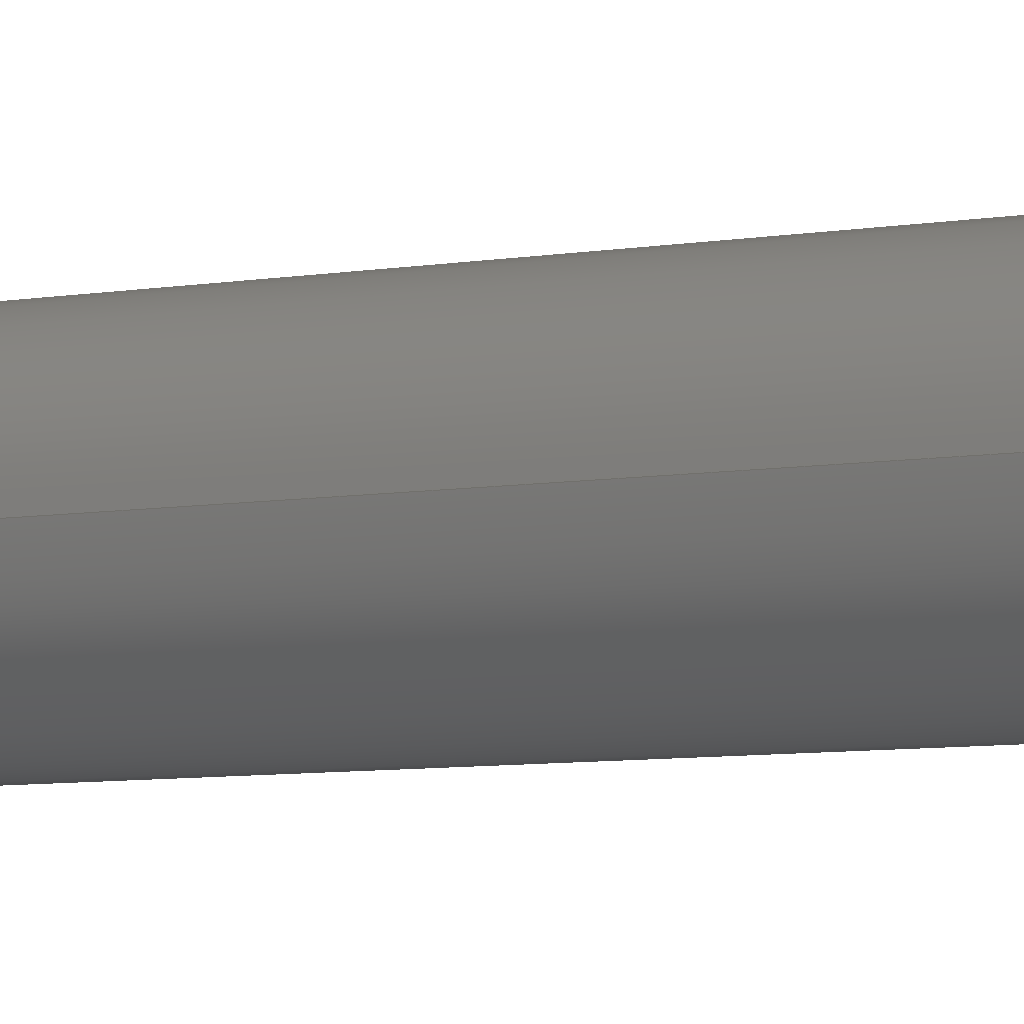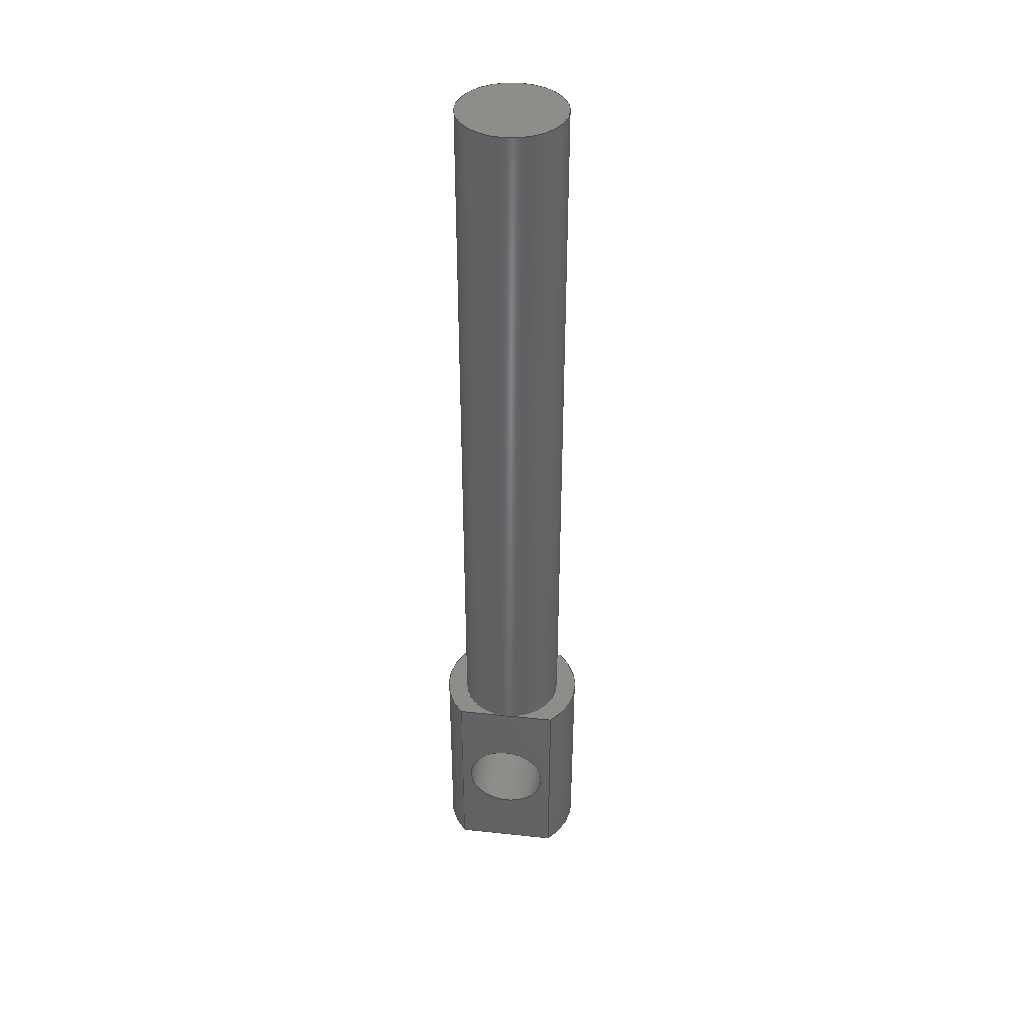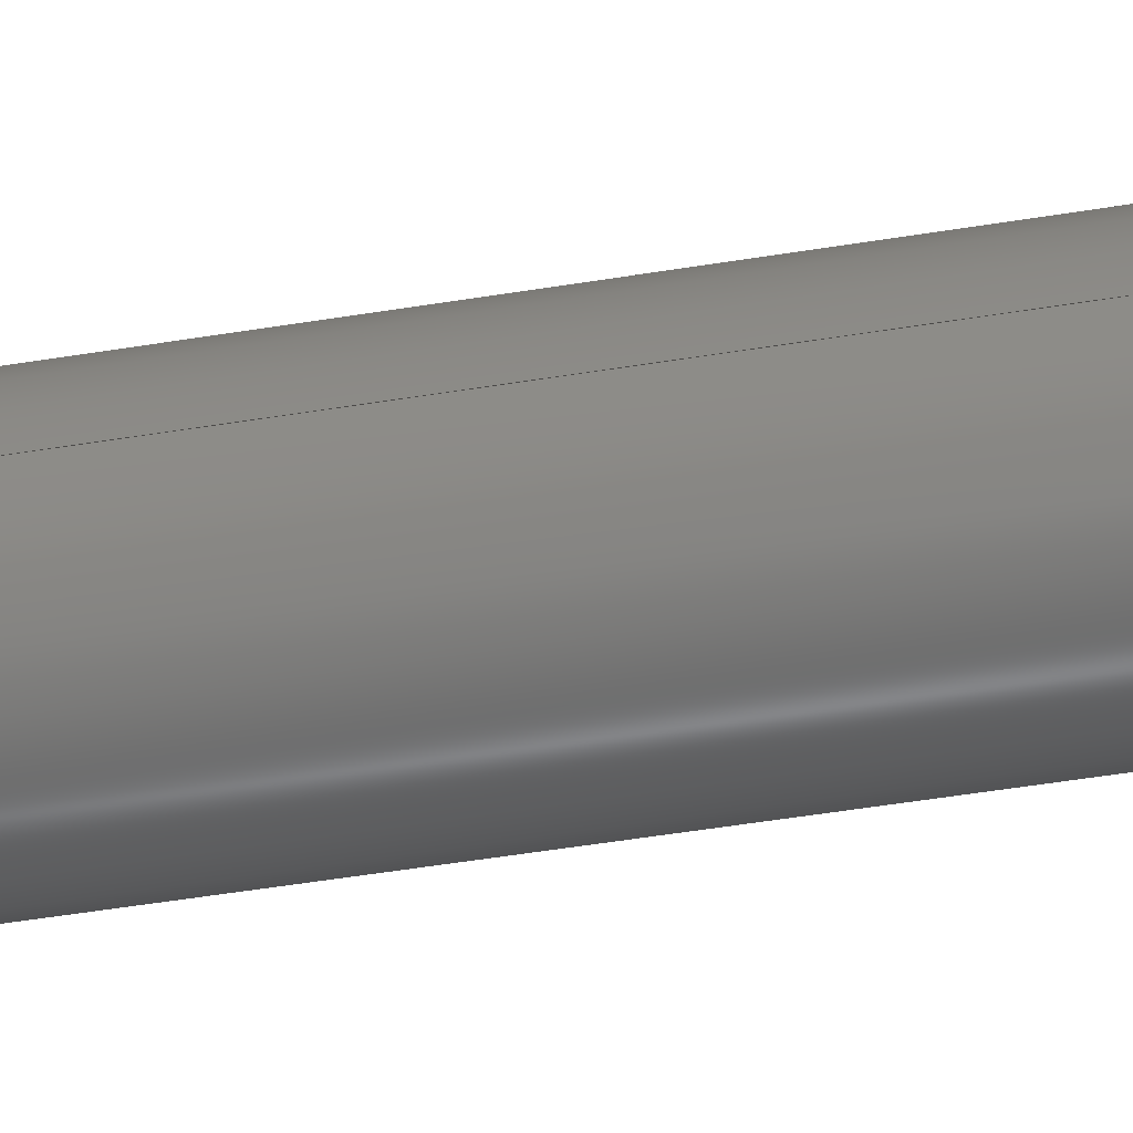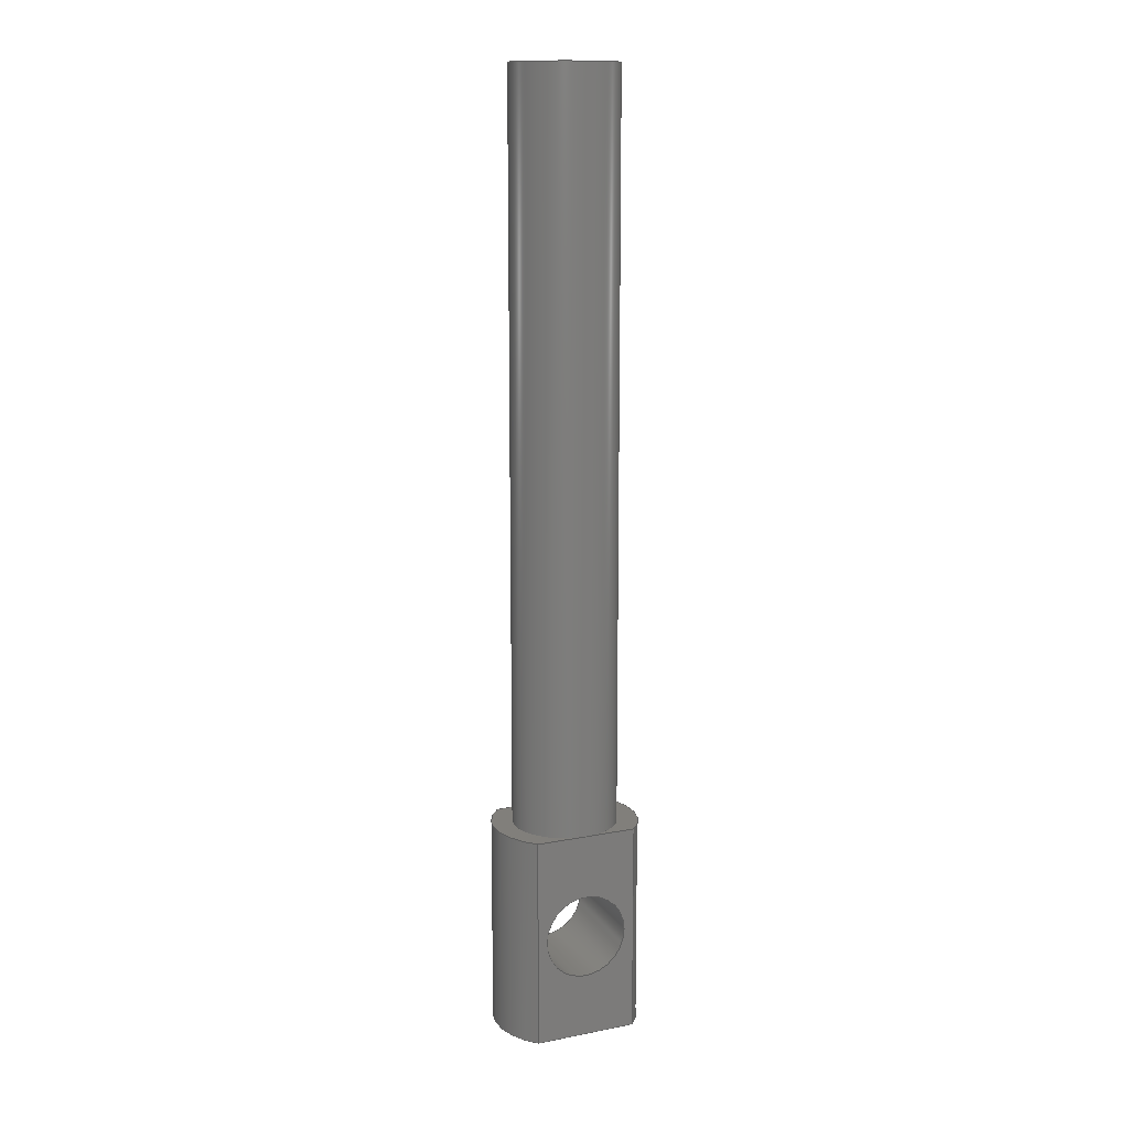
<metadata>
{"format":"step","ext":"step","renderer":"f3d","projection":"perspective","resolution":1024,"background":"white","views":[{"elev":-4.6,"azim":-52.2,"up":"+Z"},{"elev":40.3,"azim":97.5,"up":"+Y"},{"elev":-40.7,"azim":-78.0,"up":"+Z"},{"elev":13.2,"azim":66.2,"up":"+Y"}]}
</metadata>
<code>
ISO-10303-21;
DATA;
#1=MECHANICAL_DESIGN_GEOMETRIC_PRESENTATION_REPRESENTATION('',(#4),#292);
#2=SHAPE_REPRESENTATION_RELATIONSHIP('SRR','None',#299,#3);
#3=ADVANCED_BREP_SHAPE_REPRESENTATION('',(#5),#291);
#4=STYLED_ITEM('',(#308),#5);
#5=MANIFOLD_SOLID_BREP('Body1',#159);
#6=FACE_BOUND('',#26,.T.);
#7=FACE_BOUND('',#28,.T.);
#8=PLANE('',#176);
#9=PLANE('',#177);
#10=PLANE('',#178);
#11=PLANE('',#181);
#12=PLANE('',#185);
#13=PLANE('',#191);
#14=FACE_OUTER_BOUND('',#24,.T.);
#15=FACE_OUTER_BOUND('',#25,.T.);
#16=FACE_OUTER_BOUND('',#27,.T.);
#17=FACE_OUTER_BOUND('',#29,.T.);
#18=FACE_OUTER_BOUND('',#30,.T.);
#19=FACE_OUTER_BOUND('',#31,.T.);
#20=FACE_OUTER_BOUND('',#32,.T.);
#21=FACE_OUTER_BOUND('',#33,.T.);
#22=FACE_OUTER_BOUND('',#34,.T.);
#23=FACE_OUTER_BOUND('',#35,.T.);
#24=EDGE_LOOP('',(#103,#104,#105,#106));
#25=EDGE_LOOP('',(#107,#108,#109,#110,#111));
#26=EDGE_LOOP('',(#112));
#27=EDGE_LOOP('',(#113,#114,#115,#116,#117));
#28=EDGE_LOOP('',(#118));
#29=EDGE_LOOP('',(#119,#120,#121,#122));
#30=EDGE_LOOP('',(#123,#124,#125,#126));
#31=EDGE_LOOP('',(#127,#128,#129,#130));
#32=EDGE_LOOP('',(#131,#132,#133,#134));
#33=EDGE_LOOP('',(#135,#136,#137,#138));
#34=EDGE_LOOP('',(#139,#140,#141,#142,#143));
#35=EDGE_LOOP('',(#144));
#36=LINE('',#249,#48);
#37=LINE('',#254,#49);
#38=LINE('',#256,#50);
#39=LINE('',#258,#51);
#40=LINE('',#260,#52);
#41=LINE('',#261,#53);
#42=LINE('',#265,#54);
#43=LINE('',#267,#55);
#44=LINE('',#269,#56);
#45=LINE('',#271,#57);
#46=LINE('',#272,#58);
#47=LINE('',#287,#59);
#48=VECTOR('',#198,0.2);
#49=VECTOR('',#203,1);
#50=VECTOR('',#204,1);
#51=VECTOR('',#205,1);
#52=VECTOR('',#206,1);
#53=VECTOR('',#207,1);
#54=VECTOR('',#210,1);
#55=VECTOR('',#211,1);
#56=VECTOR('',#212,1);
#57=VECTOR('',#213,1);
#58=VECTOR('',#214,1);
#59=VECTOR('',#241,0.25);
#60=CIRCLE('',#174,0.2);
#61=CIRCLE('',#175,0.2);
#62=CIRCLE('',#179,0.25);
#63=CIRCLE('',#180,0.35);
#64=CIRCLE('',#182,0.35);
#65=CIRCLE('',#183,0.35);
#66=CIRCLE('',#186,0.35);
#67=CIRCLE('',#187,0.25);
#68=CIRCLE('',#190,0.25);
#69=VERTEX_POINT('',#246);
#70=VERTEX_POINT('',#248);
#71=VERTEX_POINT('',#252);
#72=VERTEX_POINT('',#253);
#73=VERTEX_POINT('',#255);
#74=VERTEX_POINT('',#257);
#75=VERTEX_POINT('',#259);
#76=VERTEX_POINT('',#263);
#77=VERTEX_POINT('',#264);
#78=VERTEX_POINT('',#266);
#79=VERTEX_POINT('',#268);
#80=VERTEX_POINT('',#270);
#81=VERTEX_POINT('',#285);
#82=EDGE_CURVE('',#69,#69,#60,.T.);
#83=EDGE_CURVE('',#69,#70,#36,.T.);
#84=EDGE_CURVE('',#70,#70,#61,.T.);
#85=EDGE_CURVE('',#71,#72,#37,.T.);
#86=EDGE_CURVE('',#73,#71,#38,.T.);
#87=EDGE_CURVE('',#74,#73,#39,.T.);
#88=EDGE_CURVE('',#75,#74,#40,.T.);
#89=EDGE_CURVE('',#72,#75,#41,.T.);
#90=EDGE_CURVE('',#76,#77,#42,.T.);
#91=EDGE_CURVE('',#78,#76,#43,.T.);
#92=EDGE_CURVE('',#79,#78,#44,.T.);
#93=EDGE_CURVE('',#80,#79,#45,.T.);
#94=EDGE_CURVE('',#77,#80,#46,.T.);
#95=EDGE_CURVE('',#79,#74,#62,.T.);
#96=EDGE_CURVE('',#75,#78,#63,.T.);
#97=EDGE_CURVE('',#72,#76,#64,.T.);
#98=EDGE_CURVE('',#77,#71,#65,.T.);
#99=EDGE_CURVE('',#80,#73,#66,.T.);
#100=EDGE_CURVE('',#74,#79,#67,.T.);
#101=EDGE_CURVE('',#81,#81,#68,.T.);
#102=EDGE_CURVE('',#81,#79,#47,.T.);
#103=ORIENTED_EDGE('',*,*,#82,.F.);
#104=ORIENTED_EDGE('',*,*,#83,.T.);
#105=ORIENTED_EDGE('',*,*,#84,.F.);
#106=ORIENTED_EDGE('',*,*,#83,.F.);
#107=ORIENTED_EDGE('',*,*,#85,.F.);
#108=ORIENTED_EDGE('',*,*,#86,.F.);
#109=ORIENTED_EDGE('',*,*,#87,.F.);
#110=ORIENTED_EDGE('',*,*,#88,.F.);
#111=ORIENTED_EDGE('',*,*,#89,.F.);
#112=ORIENTED_EDGE('',*,*,#82,.T.);
#113=ORIENTED_EDGE('',*,*,#90,.F.);
#114=ORIENTED_EDGE('',*,*,#91,.F.);
#115=ORIENTED_EDGE('',*,*,#92,.F.);
#116=ORIENTED_EDGE('',*,*,#93,.F.);
#117=ORIENTED_EDGE('',*,*,#94,.F.);
#118=ORIENTED_EDGE('',*,*,#84,.T.);
#119=ORIENTED_EDGE('',*,*,#88,.T.);
#120=ORIENTED_EDGE('',*,*,#95,.F.);
#121=ORIENTED_EDGE('',*,*,#92,.T.);
#122=ORIENTED_EDGE('',*,*,#96,.F.);
#123=ORIENTED_EDGE('',*,*,#85,.T.);
#124=ORIENTED_EDGE('',*,*,#97,.T.);
#125=ORIENTED_EDGE('',*,*,#90,.T.);
#126=ORIENTED_EDGE('',*,*,#98,.T.);
#127=ORIENTED_EDGE('',*,*,#89,.T.);
#128=ORIENTED_EDGE('',*,*,#96,.T.);
#129=ORIENTED_EDGE('',*,*,#91,.T.);
#130=ORIENTED_EDGE('',*,*,#97,.F.);
#131=ORIENTED_EDGE('',*,*,#87,.T.);
#132=ORIENTED_EDGE('',*,*,#99,.F.);
#133=ORIENTED_EDGE('',*,*,#93,.T.);
#134=ORIENTED_EDGE('',*,*,#100,.F.);
#135=ORIENTED_EDGE('',*,*,#86,.T.);
#136=ORIENTED_EDGE('',*,*,#98,.F.);
#137=ORIENTED_EDGE('',*,*,#94,.T.);
#138=ORIENTED_EDGE('',*,*,#99,.T.);
#139=ORIENTED_EDGE('',*,*,#101,.F.);
#140=ORIENTED_EDGE('',*,*,#102,.T.);
#141=ORIENTED_EDGE('',*,*,#95,.T.);
#142=ORIENTED_EDGE('',*,*,#100,.T.);
#143=ORIENTED_EDGE('',*,*,#102,.F.);
#144=ORIENTED_EDGE('',*,*,#101,.T.);
#145=CYLINDRICAL_SURFACE('',#173,0.2);
#146=CYLINDRICAL_SURFACE('',#184,0.35);
#147=CYLINDRICAL_SURFACE('',#188,0.35);
#148=CYLINDRICAL_SURFACE('',#189,0.25);
#149=ADVANCED_FACE('',(#14),#145,.F.);
#150=ADVANCED_FACE('',(#15,#6),#8,.F.);
#151=ADVANCED_FACE('',(#16,#7),#9,.F.);
#152=ADVANCED_FACE('',(#17),#10,.F.);
#153=ADVANCED_FACE('',(#18),#11,.T.);
#154=ADVANCED_FACE('',(#19),#146,.T.);
#155=ADVANCED_FACE('',(#20),#12,.F.);
#156=ADVANCED_FACE('',(#21),#147,.T.);
#157=ADVANCED_FACE('',(#22),#148,.T.);
#158=ADVANCED_FACE('',(#23),#13,.T.);
#159=CLOSED_SHELL('',(#149,#150,#151,#152,#153,#154,#155,#156,#157,#158));
#160=DERIVED_UNIT_ELEMENT(#162,1);
#161=DERIVED_UNIT_ELEMENT(#294,3);
#162=(
MASS_UNIT()
NAMED_UNIT(*)
SI_UNIT(.KILO.,.GRAM.)
);
#163=DERIVED_UNIT((#160,#161));
#164=MEASURE_REPRESENTATION_ITEM('density measure',
POSITIVE_RATIO_MEASURE(7850),#163);
#165=PROPERTY_DEFINITION_REPRESENTATION(#170,#167);
#166=PROPERTY_DEFINITION_REPRESENTATION(#171,#168);
#167=REPRESENTATION('material name',(#169),#291);
#168=REPRESENTATION('density',(#164),#291);
#169=DESCRIPTIVE_REPRESENTATION_ITEM('Steel','Steel');
#170=PROPERTY_DEFINITION('material property','material name',#301);
#171=PROPERTY_DEFINITION('material property','density of part',#301);
#172=AXIS2_PLACEMENT_3D('placement',#244,#192,#193);
#173=AXIS2_PLACEMENT_3D('',#245,#194,#195);
#174=AXIS2_PLACEMENT_3D('',#247,#196,#197);
#175=AXIS2_PLACEMENT_3D('',#250,#199,#200);
#176=AXIS2_PLACEMENT_3D('',#251,#201,#202);
#177=AXIS2_PLACEMENT_3D('',#262,#208,#209);
#178=AXIS2_PLACEMENT_3D('',#273,#215,#216);
#179=AXIS2_PLACEMENT_3D('',#274,#217,#218);
#180=AXIS2_PLACEMENT_3D('',#275,#219,#220);
#181=AXIS2_PLACEMENT_3D('',#276,#221,#222);
#182=AXIS2_PLACEMENT_3D('',#277,#223,#224);
#183=AXIS2_PLACEMENT_3D('',#278,#225,#226);
#184=AXIS2_PLACEMENT_3D('',#279,#227,#228);
#185=AXIS2_PLACEMENT_3D('',#280,#229,#230);
#186=AXIS2_PLACEMENT_3D('',#281,#231,#232);
#187=AXIS2_PLACEMENT_3D('',#282,#233,#234);
#188=AXIS2_PLACEMENT_3D('',#283,#235,#236);
#189=AXIS2_PLACEMENT_3D('',#284,#237,#238);
#190=AXIS2_PLACEMENT_3D('',#286,#239,#240);
#191=AXIS2_PLACEMENT_3D('',#288,#242,#243);
#192=DIRECTION('axis',(0,0,1));
#193=DIRECTION('refdir',(1,0,0));
#194=DIRECTION('center_axis',(-1,0,0));
#195=DIRECTION('ref_axis',(0,0,-1));
#196=DIRECTION('center_axis',(-1,0,0));
#197=DIRECTION('ref_axis',(0,0,-1));
#198=DIRECTION('',(-1,0,0));
#199=DIRECTION('center_axis',(1,0,0));
#200=DIRECTION('ref_axis',(0,0,-1));
#201=DIRECTION('center_axis',(-1,0,0));
#202=DIRECTION('ref_axis',(0,0,-1));
#203=DIRECTION('',(0,0,1));
#204=DIRECTION('',(0,-1,0));
#205=DIRECTION('',(0,0,-1));
#206=DIRECTION('',(0,0,-1));
#207=DIRECTION('',(0,1,0));
#208=DIRECTION('center_axis',(1,0,0));
#209=DIRECTION('ref_axis',(0,0,1));
#210=DIRECTION('',(0,0,-1));
#211=DIRECTION('',(0,-1,0));
#212=DIRECTION('',(0,0,1));
#213=DIRECTION('',(0,0,1));
#214=DIRECTION('',(0,1,0));
#215=DIRECTION('center_axis',(0,-1,0));
#216=DIRECTION('ref_axis',(1,0,0));
#217=DIRECTION('center_axis',(0,1,0));
#218=DIRECTION('ref_axis',(1,0,0));
#219=DIRECTION('center_axis',(0,-1,0));
#220=DIRECTION('ref_axis',(1,0,0));
#221=DIRECTION('center_axis',(0,-1,0));
#222=DIRECTION('ref_axis',(1,0,0));
#223=DIRECTION('center_axis',(0,-1,0));
#224=DIRECTION('ref_axis',(1,0,0));
#225=DIRECTION('center_axis',(0,-1,0));
#226=DIRECTION('ref_axis',(1,0,0));
#227=DIRECTION('center_axis',(0,-1,0));
#228=DIRECTION('ref_axis',(1,0,0));
#229=DIRECTION('center_axis',(0,-1,0));
#230=DIRECTION('ref_axis',(1,0,0));
#231=DIRECTION('center_axis',(0,-1,0));
#232=DIRECTION('ref_axis',(1,0,0));
#233=DIRECTION('center_axis',(0,1,0));
#234=DIRECTION('ref_axis',(1,0,0));
#235=DIRECTION('center_axis',(0,-1,0));
#236=DIRECTION('ref_axis',(1,0,0));
#237=DIRECTION('center_axis',(0,1,0));
#238=DIRECTION('ref_axis',(1,0,0));
#239=DIRECTION('center_axis',(0,1,0));
#240=DIRECTION('ref_axis',(1,0,0));
#241=DIRECTION('',(0,-1,0));
#242=DIRECTION('center_axis',(0,1,0));
#243=DIRECTION('ref_axis',(1,0,0));
#244=CARTESIAN_POINT('',(0,0,0));
#245=CARTESIAN_POINT('Origin',(-2.458,-0.5,9.701));
#246=CARTESIAN_POINT('',(-2.458,-0.5,9.901));
#247=CARTESIAN_POINT('Origin',(-2.458,-0.5,9.701));
#248=CARTESIAN_POINT('',(-2.958,-0.5,9.901));
#249=CARTESIAN_POINT('',(-2.458,-0.5,9.901));
#250=CARTESIAN_POINT('Origin',(-2.958,-0.5,9.701));
#251=CARTESIAN_POINT('Origin',(-2.458,0,9.946));
#252=CARTESIAN_POINT('',(-2.458,-1,9.456));
#253=CARTESIAN_POINT('',(-2.458,-1,9.946));
#254=CARTESIAN_POINT('',(-2.458,-1,9.823));
#255=CARTESIAN_POINT('',(-2.458,0,9.456));
#256=CARTESIAN_POINT('',(-2.458,0,9.456));
#257=CARTESIAN_POINT('',(-2.458,0,9.701));
#258=CARTESIAN_POINT('',(-2.458,0,9.823));
#259=CARTESIAN_POINT('',(-2.458,0,9.946));
#260=CARTESIAN_POINT('',(-2.458,0,9.823));
#261=CARTESIAN_POINT('',(-2.458,0,9.946));
#262=CARTESIAN_POINT('Origin',(-2.958,0,9.456));
#263=CARTESIAN_POINT('',(-2.958,-1,9.946));
#264=CARTESIAN_POINT('',(-2.958,-1,9.456));
#265=CARTESIAN_POINT('',(-2.958,-1,9.578));
#266=CARTESIAN_POINT('',(-2.958,0,9.946));
#267=CARTESIAN_POINT('',(-2.958,0,9.946));
#268=CARTESIAN_POINT('',(-2.958,0,9.701));
#269=CARTESIAN_POINT('',(-2.958,0,9.578));
#270=CARTESIAN_POINT('',(-2.958,0,9.456));
#271=CARTESIAN_POINT('',(-2.958,0,9.578));
#272=CARTESIAN_POINT('',(-2.958,0,9.456));
#273=CARTESIAN_POINT('Origin',(-2.708,0,9.701));
#274=CARTESIAN_POINT('Origin',(-2.708,0,9.701));
#275=CARTESIAN_POINT('Origin',(-2.708,0,9.701));
#276=CARTESIAN_POINT('Origin',(-2.708,-1,9.701));
#277=CARTESIAN_POINT('Origin',(-2.708,-1,9.701));
#278=CARTESIAN_POINT('Origin',(-2.708,-1,9.701));
#279=CARTESIAN_POINT('Origin',(-2.708,0,9.701));
#280=CARTESIAN_POINT('Origin',(-2.708,0,9.701));
#281=CARTESIAN_POINT('Origin',(-2.708,0,9.701));
#282=CARTESIAN_POINT('Origin',(-2.708,0,9.701));
#283=CARTESIAN_POINT('Origin',(-2.708,0,9.701));
#284=CARTESIAN_POINT('Origin',(-2.708,0,9.701));
#285=CARTESIAN_POINT('',(-2.958,3.5,9.701));
#286=CARTESIAN_POINT('Origin',(-2.708,3.5,9.701));
#287=CARTESIAN_POINT('',(-2.958,0,9.701));
#288=CARTESIAN_POINT('Origin',(-2.708,3.5,9.701));
#289=UNCERTAINTY_MEASURE_WITH_UNIT(LENGTH_MEASURE(0.001),#293,
'DISTANCE_ACCURACY_VALUE',
'Maximum model space distance between geometric entities at asserted c
onnectivities');
#290=UNCERTAINTY_MEASURE_WITH_UNIT(LENGTH_MEASURE(0.001),#293,
'DISTANCE_ACCURACY_VALUE',
'Maximum model space distance between geometric entities at asserted c
onnectivities');
#291=(
GEOMETRIC_REPRESENTATION_CONTEXT(3)
GLOBAL_UNCERTAINTY_ASSIGNED_CONTEXT((#289))
GLOBAL_UNIT_ASSIGNED_CONTEXT((#293,#295,#296))
REPRESENTATION_CONTEXT('','3D')
);
#292=(
GEOMETRIC_REPRESENTATION_CONTEXT(3)
GLOBAL_UNCERTAINTY_ASSIGNED_CONTEXT((#290))
GLOBAL_UNIT_ASSIGNED_CONTEXT((#293,#295,#296))
REPRESENTATION_CONTEXT('','3D')
);
#293=(
LENGTH_UNIT()
NAMED_UNIT(*)
SI_UNIT(.CENTI.,.METRE.)
);
#294=(
LENGTH_UNIT()
NAMED_UNIT(*)
SI_UNIT($,.METRE.)
);
#295=(
NAMED_UNIT(*)
PLANE_ANGLE_UNIT()
SI_UNIT($,.RADIAN.)
);
#296=(
NAMED_UNIT(*)
SI_UNIT($,.STERADIAN.)
SOLID_ANGLE_UNIT()
);
#297=SHAPE_DEFINITION_REPRESENTATION(#298,#299);
#298=PRODUCT_DEFINITION_SHAPE('',$,#301);
#299=SHAPE_REPRESENTATION('',(#172),#291);
#300=PRODUCT_DEFINITION_CONTEXT('part definition',#305,'design');
#301=PRODUCT_DEFINITION('FusionComponent','FusionComponent',#302,#300);
#302=PRODUCT_DEFINITION_FORMATION('',$,#307);
#303=PRODUCT_RELATED_PRODUCT_CATEGORY('FusionComponent',
'FusionComponent',(#307));
#304=APPLICATION_PROTOCOL_DEFINITION('international standard',
'automotive_design',2009,#305);
#305=APPLICATION_CONTEXT(
'Core Data for Automotive Mechanical Design Process');
#306=PRODUCT_CONTEXT('part definition',#305,'mechanical');
#307=PRODUCT('FusionComponent','FusionComponent',$,(#306));
#308=PRESENTATION_STYLE_ASSIGNMENT((#309));
#309=SURFACE_STYLE_USAGE(.BOTH.,#310);
#310=SURFACE_SIDE_STYLE('',(#311));
#311=SURFACE_STYLE_FILL_AREA(#312);
#312=FILL_AREA_STYLE('Steel - Satin',(#313));
#313=FILL_AREA_STYLE_COLOUR('Steel - Satin',#314);
#314=COLOUR_RGB('Steel - Satin',0.6275,0.6275,0.6275);
ENDSEC;
END-ISO-10303-21;

</code>
